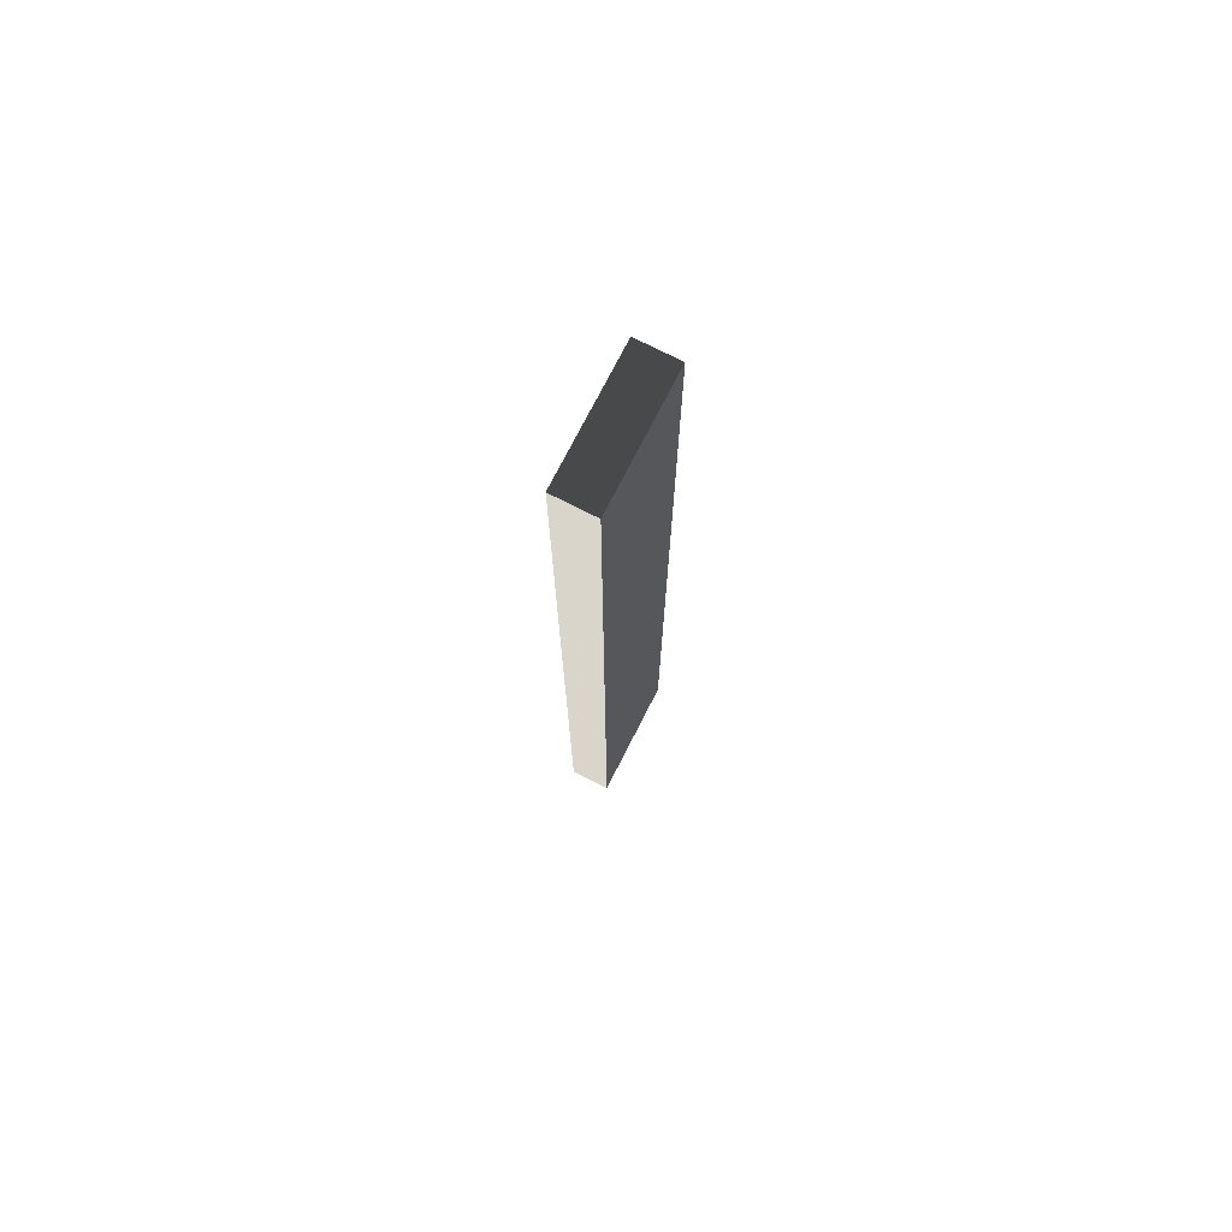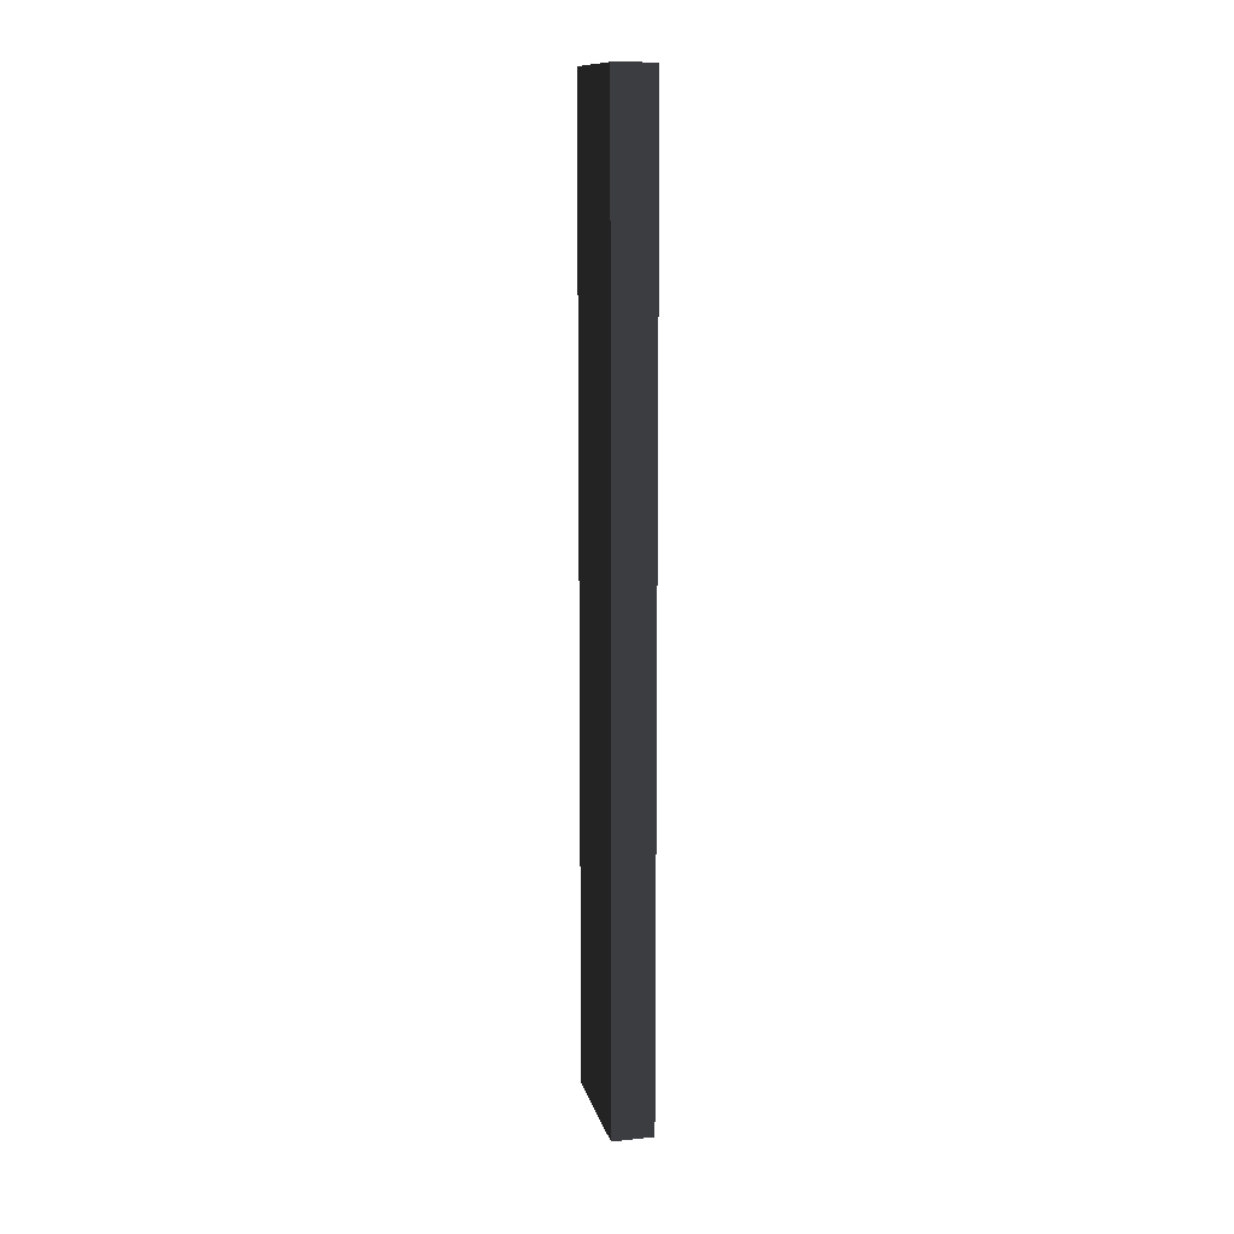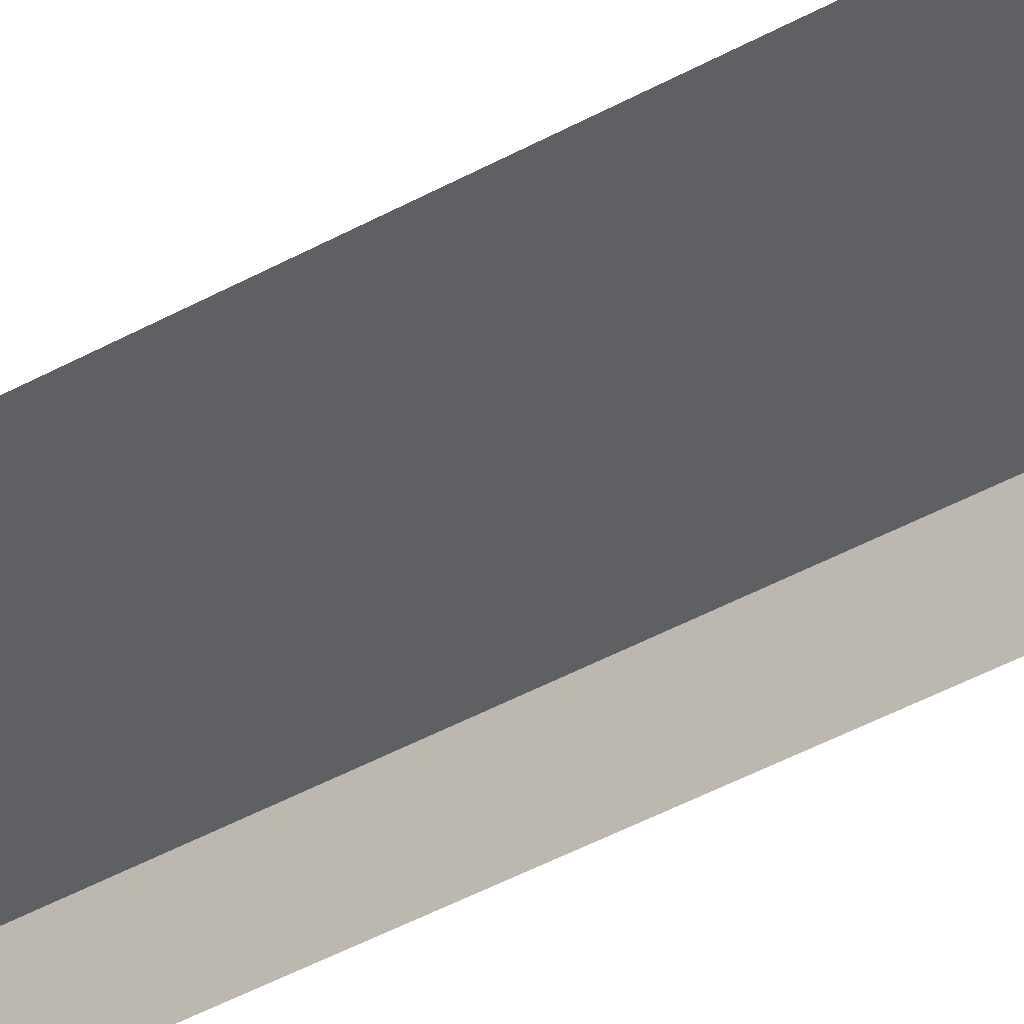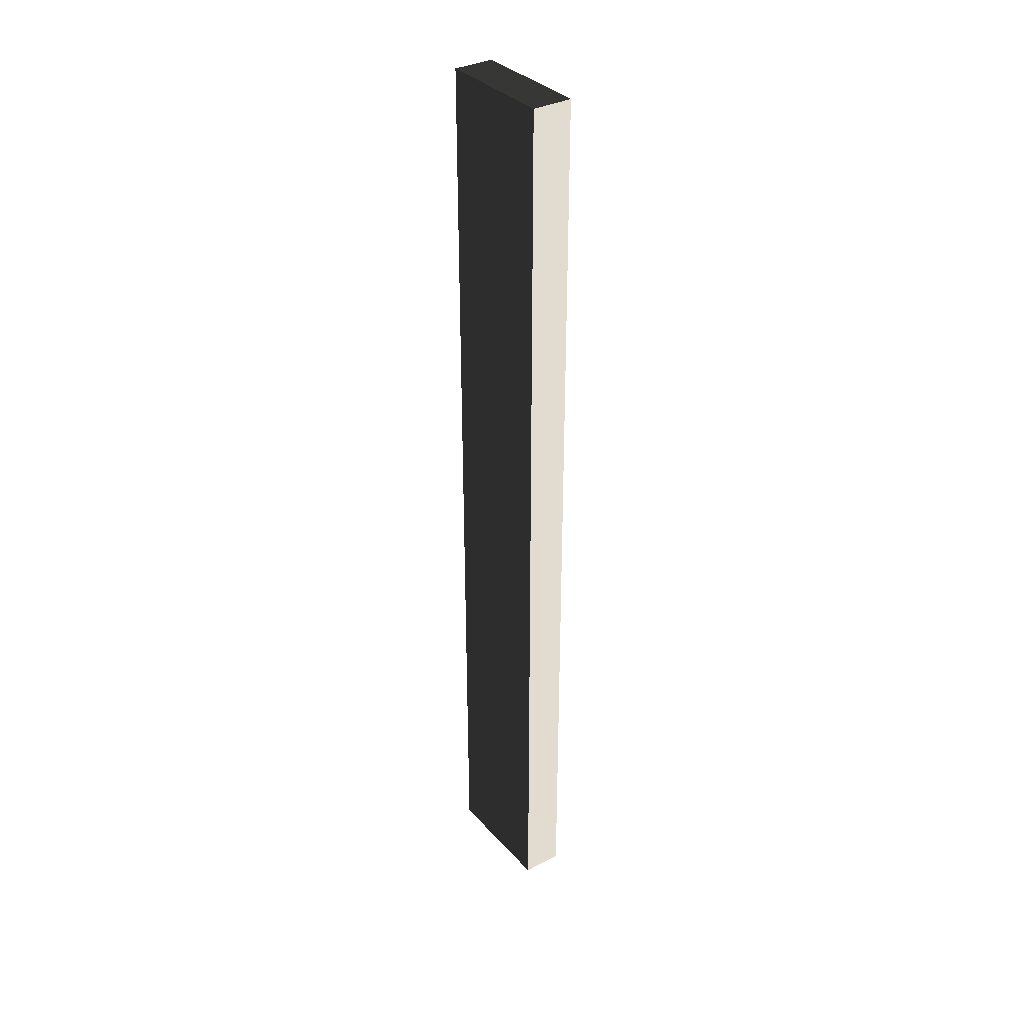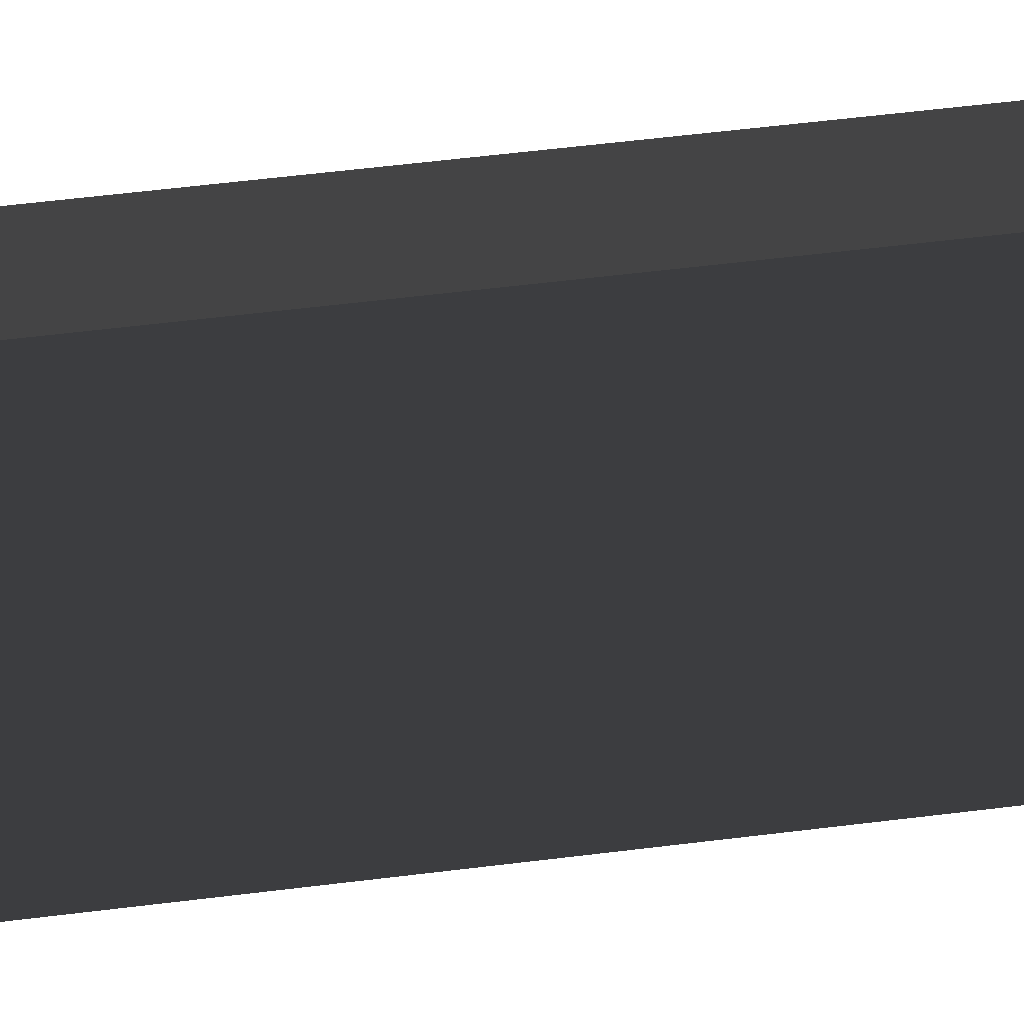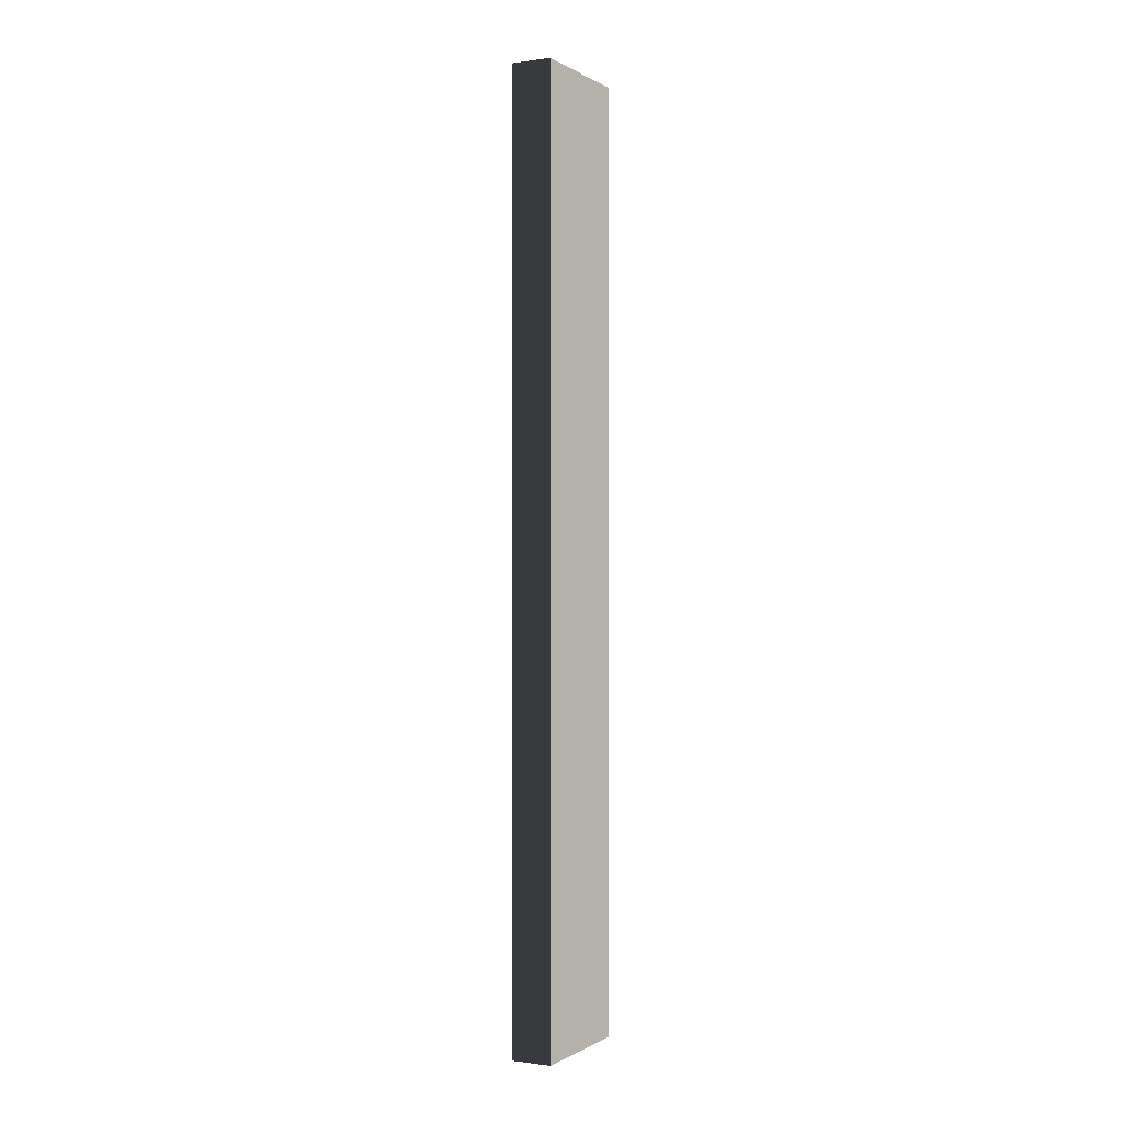
<metadata>
{"format":"obj","ext":"obj","renderer":"f3d","projection":"perspective","resolution":1024,"background":"white","views":[{"elev":74.5,"azim":27.0,"up":"+Y"},{"elev":13.1,"azim":166.5,"up":"+Y"},{"elev":-39.4,"azim":-54.5,"up":"+Z"},{"elev":34.2,"azim":-35.2,"up":"+Y"},{"elev":35.2,"azim":-100.7,"up":"+Z"},{"elev":-0.3,"azim":-152.6,"up":"+Y"}]}
</metadata>
<code>
v 0.4114 9.481 1.009
v -0.4114 9.481 1.009
v -0.4114 9.481 -1.489
v 0.4114 9.481 -1.489
v 0.4114 -9.481 1.009
v 0.4114 -9.481 -1.489
v -0.4114 -9.481 -1.489
v -0.4114 -9.481 1.009
v 0.4114 9.481 1.009
v 0.4114 -9.481 1.009
v -0.4114 -9.481 1.009
v -0.4114 9.481 1.009
v -0.4114 9.481 1.009
v -0.4114 -9.481 1.009
v -0.4114 -9.481 -1.489
v -0.4114 9.481 -1.489
v -0.4114 9.481 -1.489
v -0.4114 -9.481 -1.489
v 0.4114 -9.481 -1.489
v 0.4114 9.481 -1.489
v 0.4114 9.481 -1.489
v 0.4114 -9.481 -1.489
v 0.4114 -9.481 1.009
v 0.4114 9.481 1.009
g Wall_t2_(30)_35551_277
f 1 3 2
f 1 4 3
f 5 7 6
f 5 8 7
f 9 11 10
f 9 12 11
f 13 15 14
f 13 16 15
f 17 19 18
f 17 20 19
f 21 23 22
f 21 24 23

</code>
